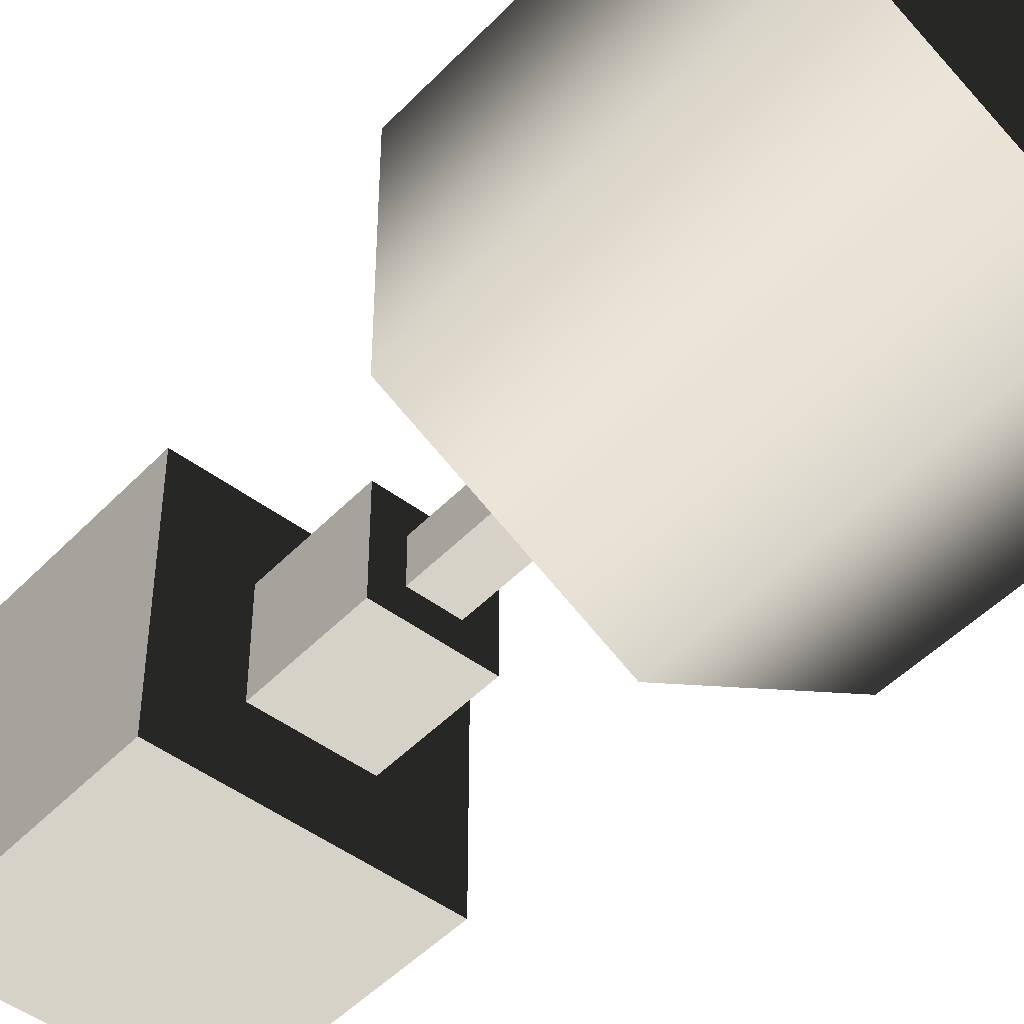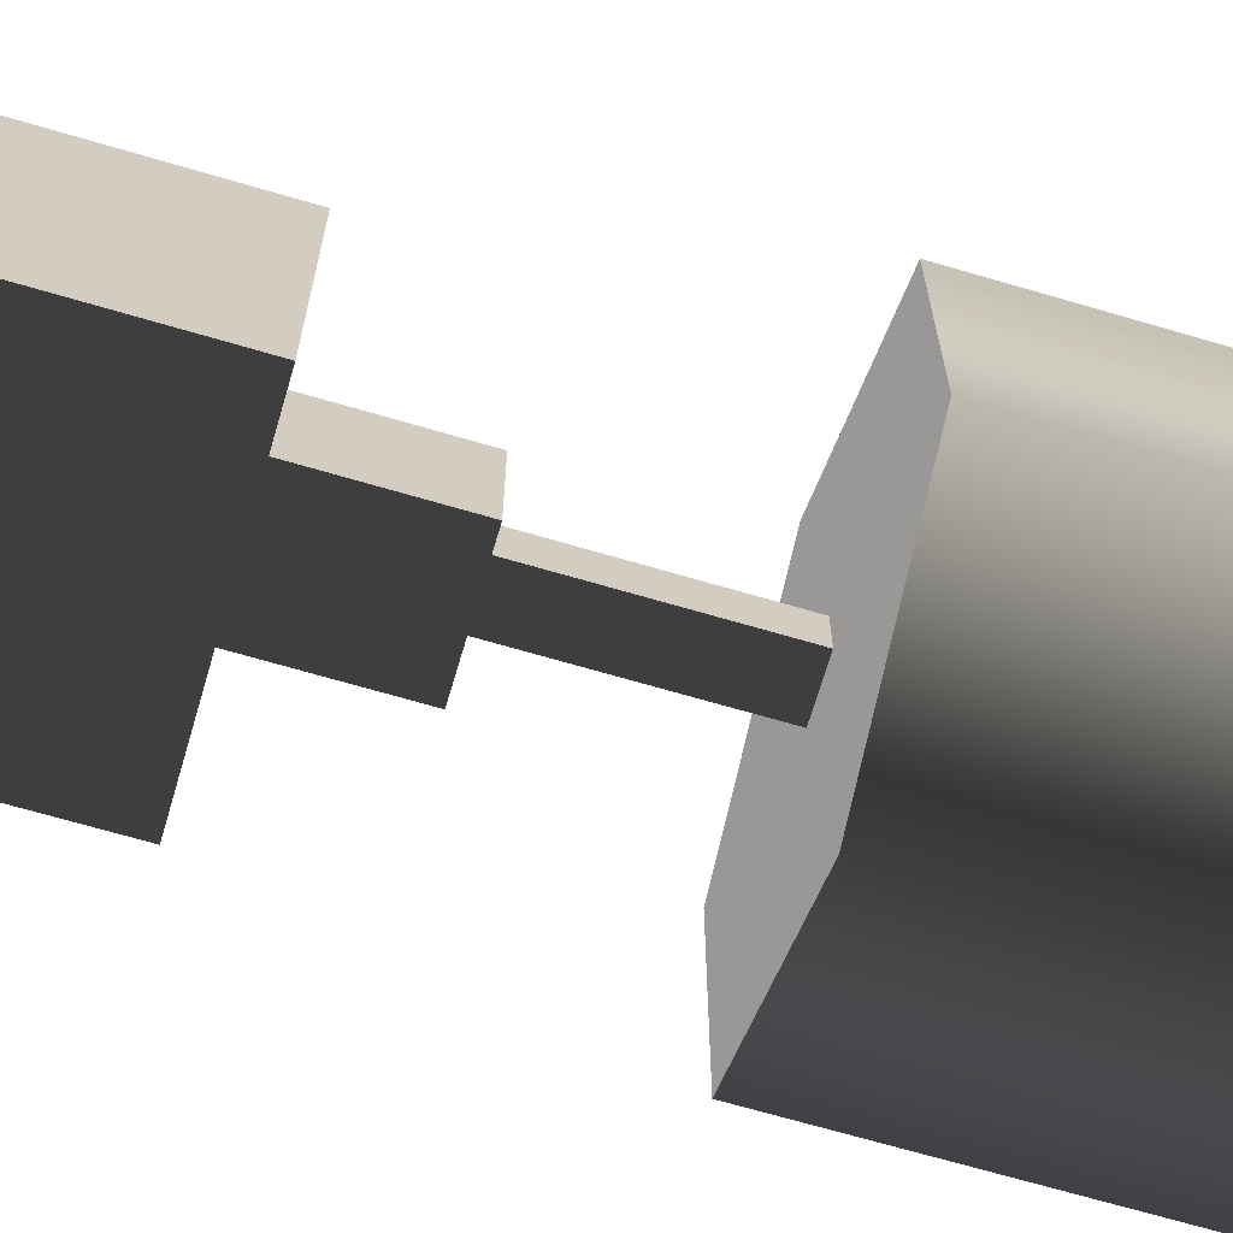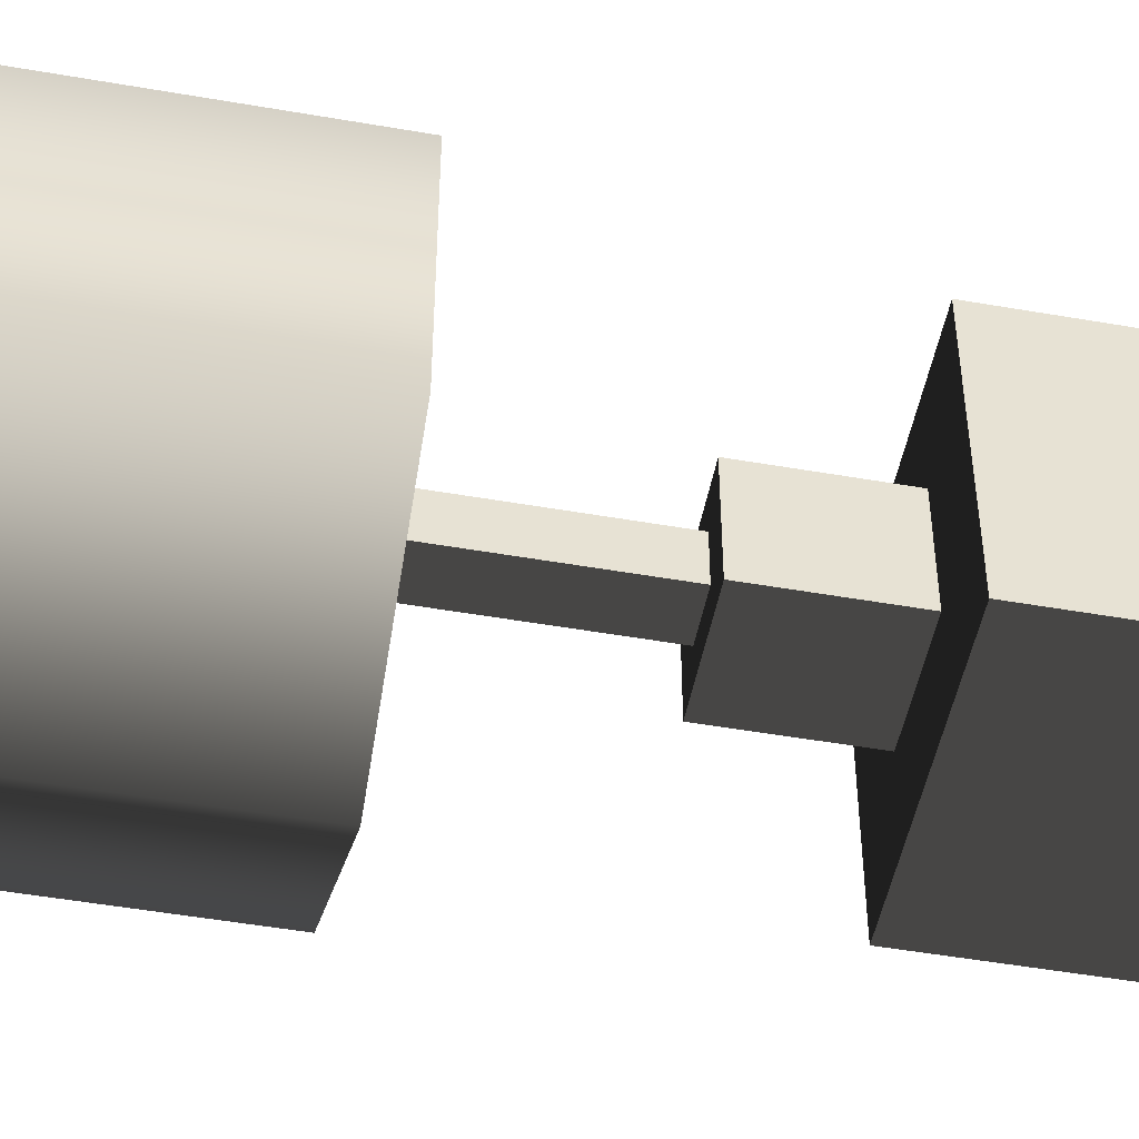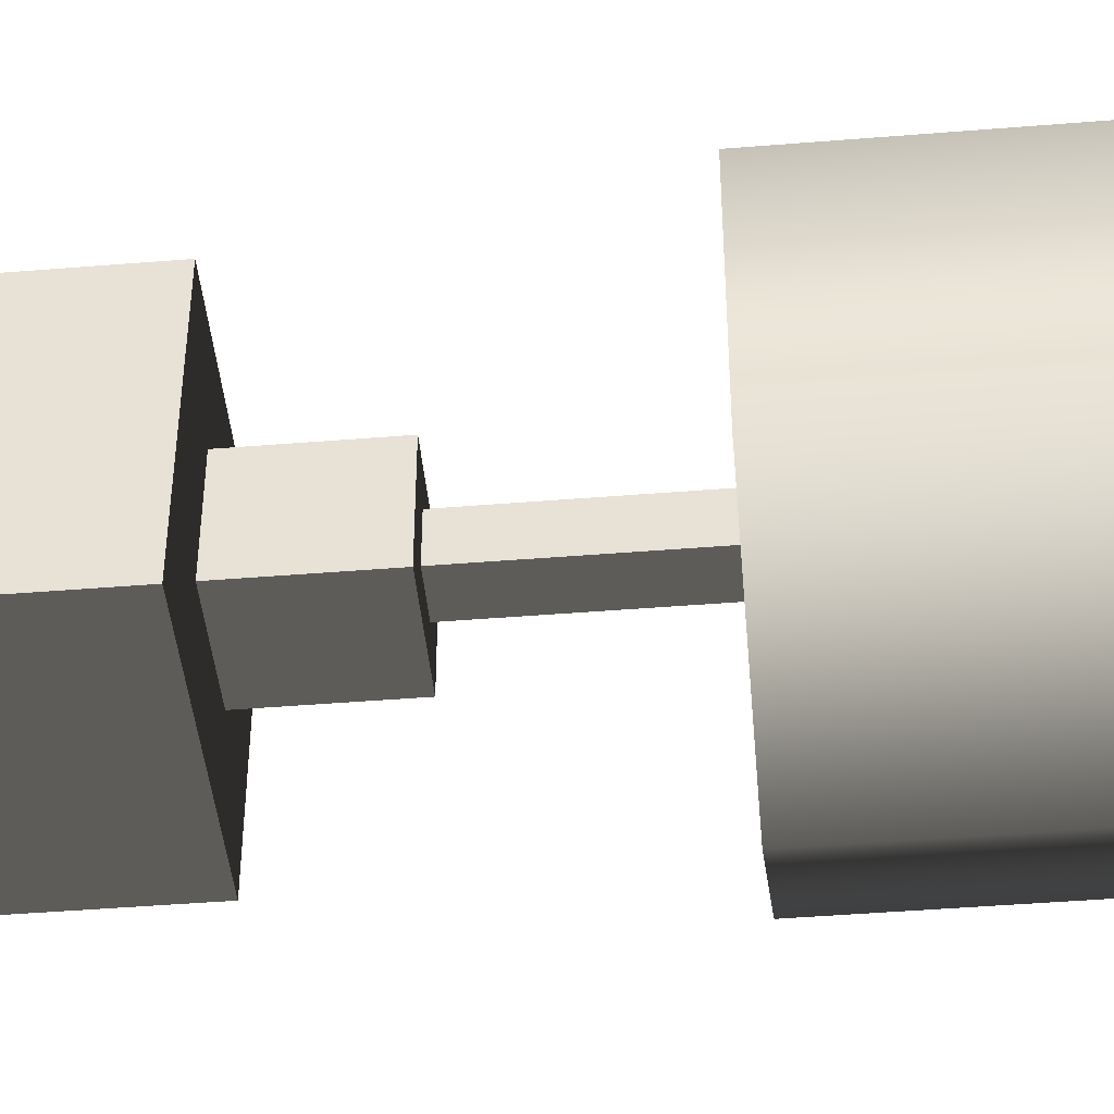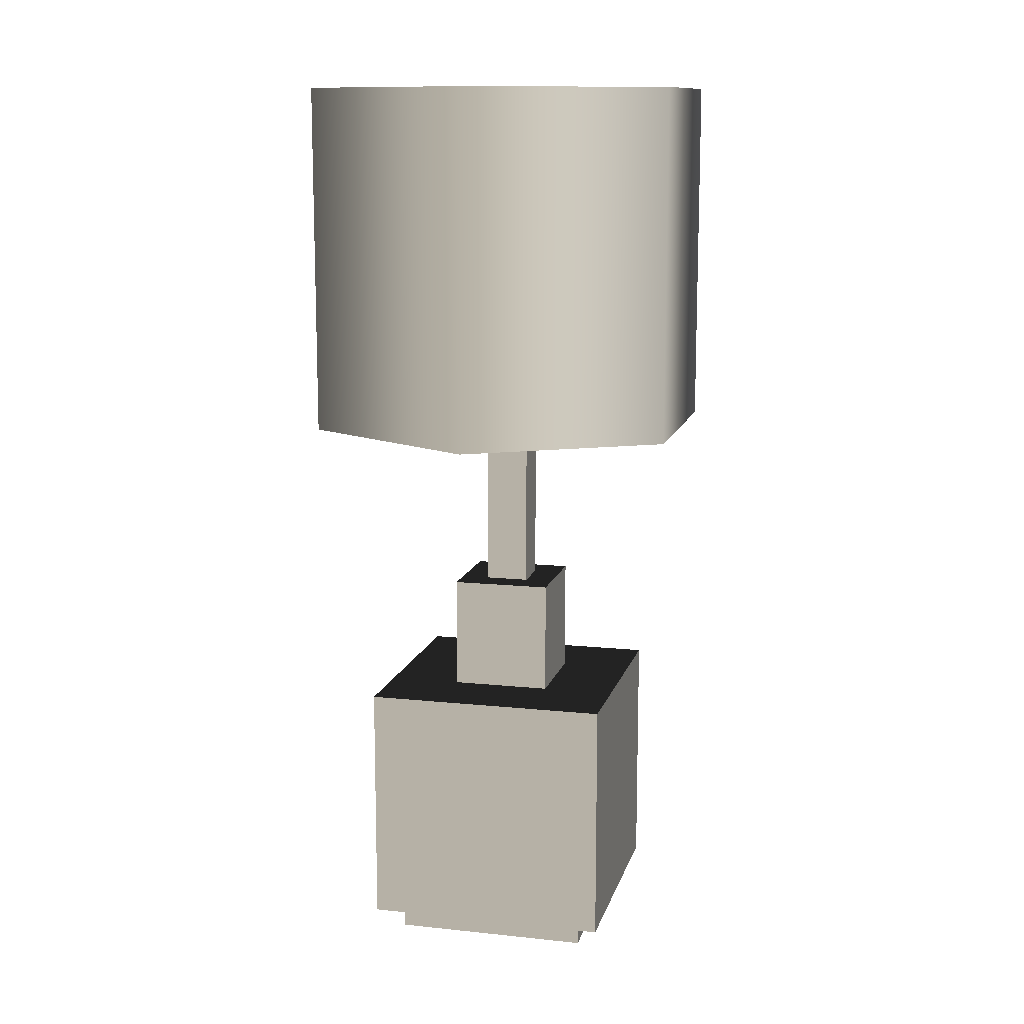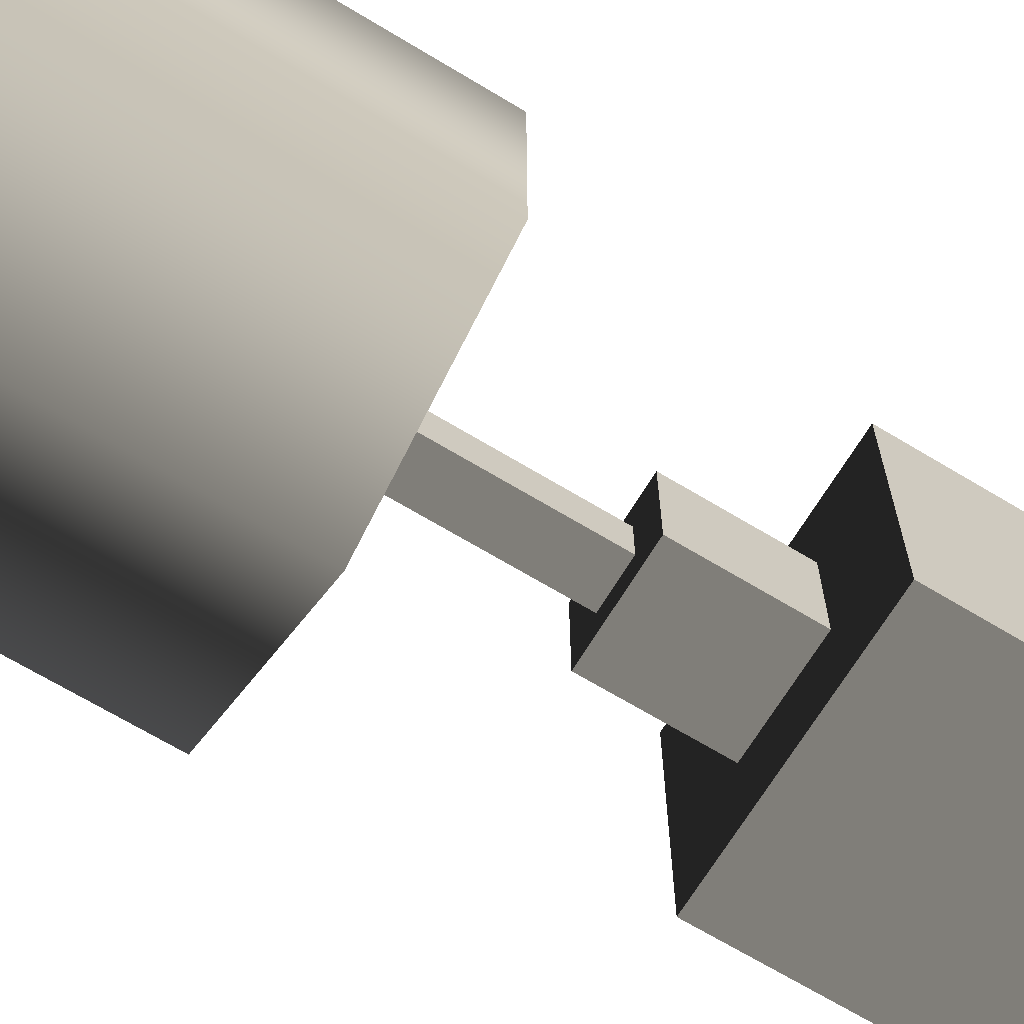
<metadata>
{"format":"obj","ext":"obj","renderer":"f3d","projection":"perspective","resolution":1024,"background":"white","views":[{"elev":-46.9,"azim":139.4,"up":"+Z"},{"elev":-68.6,"azim":73.6,"up":"+Z"},{"elev":-49.7,"azim":-100.9,"up":"+Z"},{"elev":-44.8,"azim":95.4,"up":"+Z"},{"elev":12.1,"azim":-166.0,"up":"+Y"},{"elev":-68.1,"azim":-121.2,"up":"+Z"}]}
</metadata>
<code>
v 0.2895 0.8738 0.1671
v 0.2895 1.428 0.1671
v 0.2895 1.428 -0.1671
v 0.2895 0.8738 -0.1671
v 0.2895 0.8738 -0.1671
v 0.2895 1.428 -0.1671
v 0 1.428 -0.3343
v 0 0.8738 -0.3343
v 0 0.8738 -0.3343
v 0 1.428 -0.3343
v -0.2895 1.428 -0.1671
v -0.2895 0.8738 -0.1671
v -0.2895 0.8738 -0.1671
v -0.2895 1.428 -0.1671
v -0.2895 1.428 0.1671
v -0.2895 0.8738 0.1671
v -0.2895 0.8738 0.1671
v -0.2895 1.428 0.1671
v 0 1.428 0.3343
v 0 0.8738 0.3343
v 0 0.8738 0.3343
v 0 1.428 0.3343
v 0.2895 1.428 0.1671
v 0.2895 0.8738 0.1671
v 0.2895 0.8738 -0.1671
v 0 0.8738 -3.853e-08
v 0.2895 0.8738 0.1671
v 0 0.8738 -0.3343
v -0.2895 0.8738 -0.1671
v -0.2895 0.8738 0.1671
v 0 0.8738 0.3343
v 0.2895 1.428 0.1671
v 0 1.428 2.711e-07
v 0.2895 1.428 -0.1671
v 0 1.428 -0.3343
v -0.2895 1.428 -0.1671
v -0.2895 1.428 0.1671
v 0 1.428 0.3343
v -0.1921 0.04079 -0.1921
v -0.1921 0.4249 -0.1921
v -0.1921 0.4249 0.1921
v -0.1921 0.04079 0.1921
v -0.03377 1.032 -0.03377
v 0.03377 1.032 -0.03377
v 0.03377 1.032 0.03378
v -0.03377 1.032 0.03378
v 0.1921 0.4249 -0.1921
v 0.1921 0.04079 -0.1921
v 0.1921 0.04079 0.1921
v 0.1921 0.4249 0.1921
v 0.1543 4.129e-08 -0.1543
v -0.1543 4.129e-08 -0.1543
v -0.1543 4.129e-08 0.1543
v 0.1543 4.129e-08 0.1543
v -0.1921 0.04079 0.1921
v -0.1921 0.4249 0.1921
v 0.1921 0.4249 0.1921
v 0.1921 0.04079 0.1921
v 0.1921 0.04079 -0.1921
v 0.1921 0.4249 -0.1921
v -0.1921 0.4249 -0.1921
v -0.1921 0.04079 -0.1921
v -0.1921 0.4249 -0.1921
v -0.07813 0.4249 -0.07812
v -0.07813 0.4249 0.07813
v -0.1921 0.4249 0.1921
v 0.07813 0.4249 0.07813
v 0.1921 0.4249 0.1921
v 0.07813 0.4249 -0.07812
v 0.1921 0.4249 -0.1921
v -0.07813 0.4249 -0.07812
v -0.07813 0.6035 -0.07812
v -0.07813 0.6035 0.07813
v -0.07813 0.4249 0.07813
v -0.07813 0.4249 0.07813
v -0.07813 0.6035 0.07813
v 0.07813 0.6035 0.07813
v 0.07813 0.4249 0.07813
v 0.07813 0.4249 0.07813
v 0.07813 0.6035 0.07813
v 0.07813 0.6035 -0.07812
v 0.07813 0.4249 -0.07812
v 0.07813 0.4249 -0.07812
v 0.07813 0.6035 -0.07812
v -0.07813 0.6035 -0.07812
v -0.07813 0.4249 -0.07812
v -0.07813 0.6035 -0.07812
v -0.03377 0.6035 -0.03377
v -0.03377 0.6035 0.03378
v -0.07813 0.6035 0.07813
v 0.03377 0.6035 0.03378
v 0.07813 0.6035 0.07813
v 0.03377 0.6035 -0.03377
v 0.07813 0.6035 -0.07812
v -0.03377 0.6035 -0.03377
v -0.03377 1.032 -0.03377
v -0.03377 1.032 0.03378
v -0.03377 0.6035 0.03378
v -0.03377 0.6035 0.03378
v -0.03377 1.032 0.03378
v 0.03377 1.032 0.03378
v 0.03377 0.6035 0.03378
v 0.03377 0.6035 0.03378
v 0.03377 1.032 0.03378
v 0.03377 1.032 -0.03377
v 0.03377 0.6035 -0.03377
v 0.03377 0.6035 -0.03377
v 0.03377 1.032 -0.03377
v -0.03377 1.032 -0.03377
v -0.03377 0.6035 -0.03377
v 0.1921 0.04079 -0.1921
v 0.1543 0.04079 -0.1543
v 0.1543 0.04079 0.1543
v 0.1921 0.04079 0.1921
v -0.1543 0.04079 0.1543
v -0.1921 0.04079 0.1921
v -0.1543 0.04079 -0.1543
v -0.1921 0.04079 -0.1921
v 0.1543 0.04079 -0.1543
v 0.1543 4.129e-08 -0.1543
v 0.1543 4.129e-08 0.1543
v 0.1543 0.04079 0.1543
v 0.1543 0.04079 0.1543
v 0.1543 4.129e-08 0.1543
v -0.1543 4.129e-08 0.1543
v -0.1543 0.04079 0.1543
v -0.1543 0.04079 0.1543
v -0.1543 4.129e-08 0.1543
v -0.1543 4.129e-08 -0.1543
v -0.1543 0.04079 -0.1543
v -0.1543 0.04079 -0.1543
v -0.1543 4.129e-08 -0.1543
v 0.1543 4.129e-08 -0.1543
v 0.1543 0.04079 -0.1543
g Prop_Lamp_04_1521_137
f 1 3 2
f 1 4 3
f 5 7 6
f 5 8 7
f 9 11 10
f 9 12 11
f 13 15 14
f 13 16 15
f 17 19 18
f 17 20 19
f 21 23 22
f 21 24 23
f 25 27 26
f 28 25 26
f 29 28 26
f 30 29 26
f 31 30 26
f 27 31 26
f 32 34 33
f 34 35 33
f 35 36 33
f 36 37 33
f 37 38 33
f 38 32 33
f 39 41 40
f 39 42 41
f 43 45 44
f 43 46 45
f 47 49 48
f 47 50 49
f 51 53 52
f 51 54 53
f 55 57 56
f 55 58 57
f 59 61 60
f 59 62 61
f 63 65 64
f 63 66 65
f 66 67 65
f 66 68 67
f 68 69 67
f 68 70 69
f 70 64 69
f 70 63 64
f 71 73 72
f 71 74 73
f 75 77 76
f 75 78 77
f 79 81 80
f 79 82 81
f 83 85 84
f 83 86 85
f 87 89 88
f 87 90 89
f 90 91 89
f 90 92 91
f 92 93 91
f 92 94 93
f 94 88 93
f 94 87 88
f 95 97 96
f 95 98 97
f 99 101 100
f 99 102 101
f 103 105 104
f 103 106 105
f 107 109 108
f 107 110 109
f 111 113 112
f 111 114 113
f 114 115 113
f 114 116 115
f 116 117 115
f 116 118 117
f 118 112 117
f 118 111 112
f 119 121 120
f 119 122 121
f 123 125 124
f 123 126 125
f 127 129 128
f 127 130 129
f 131 133 132
f 131 134 133

</code>
